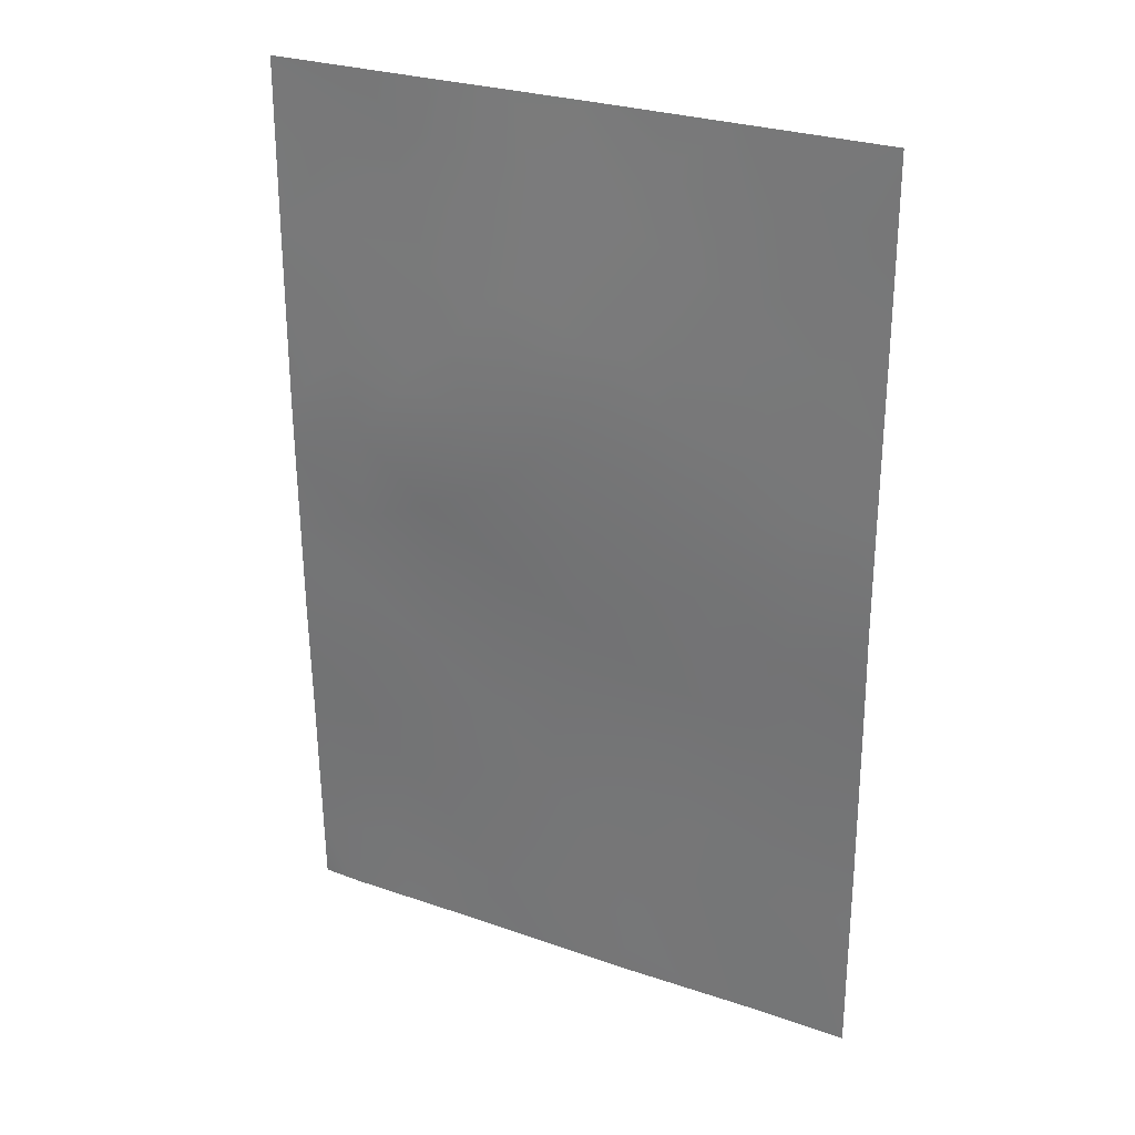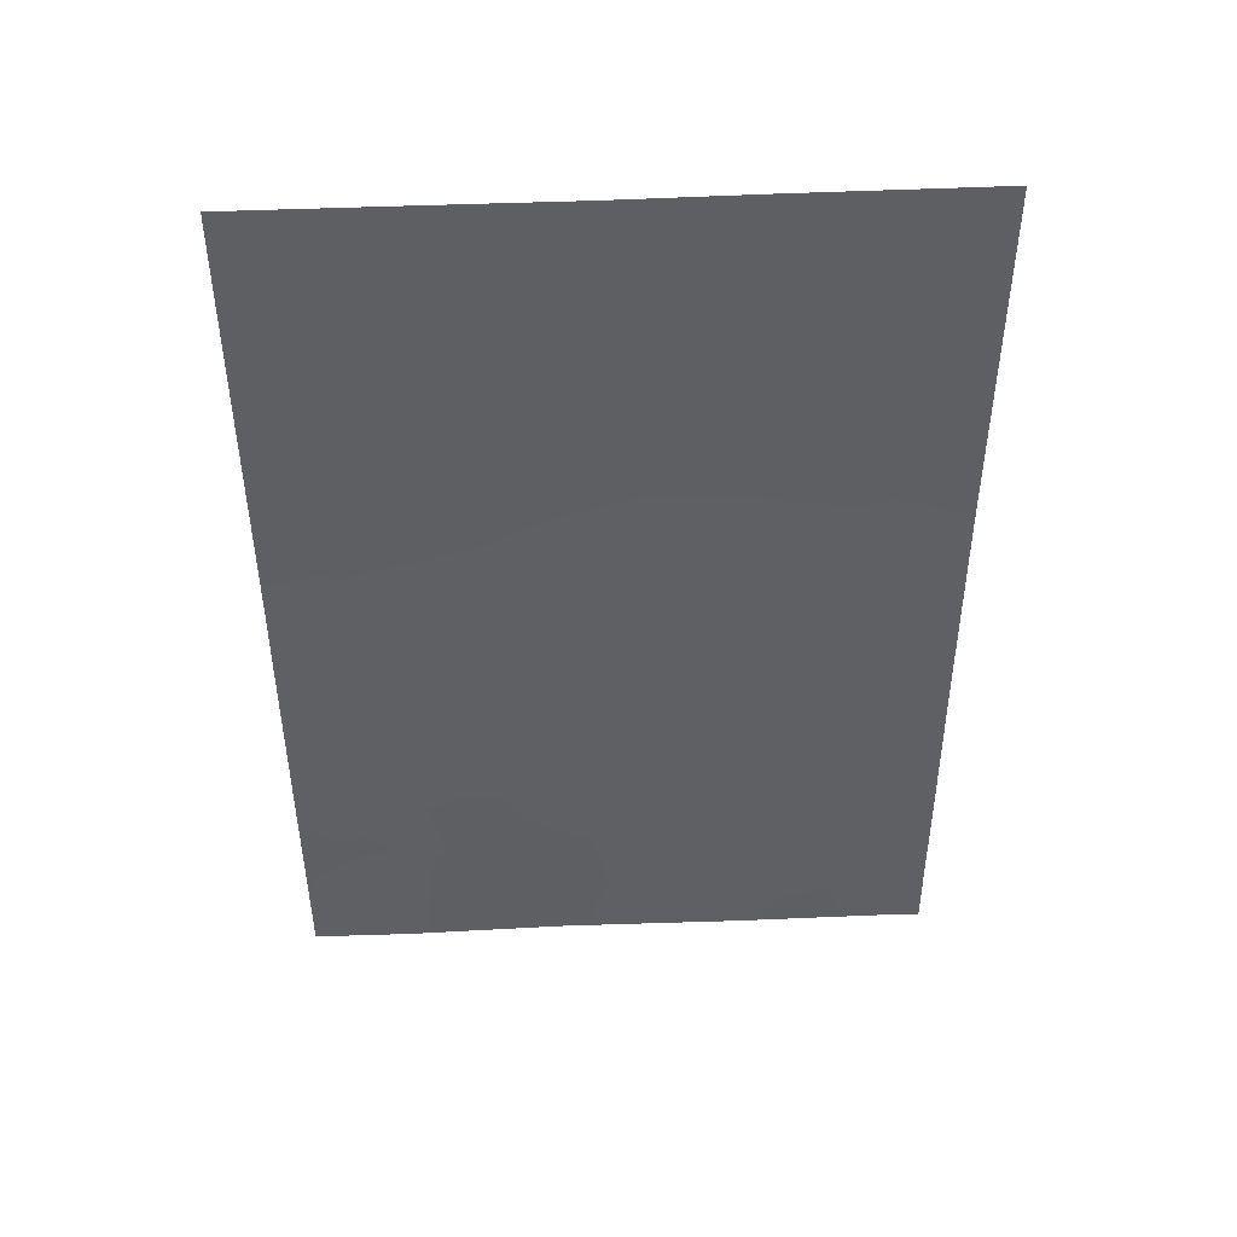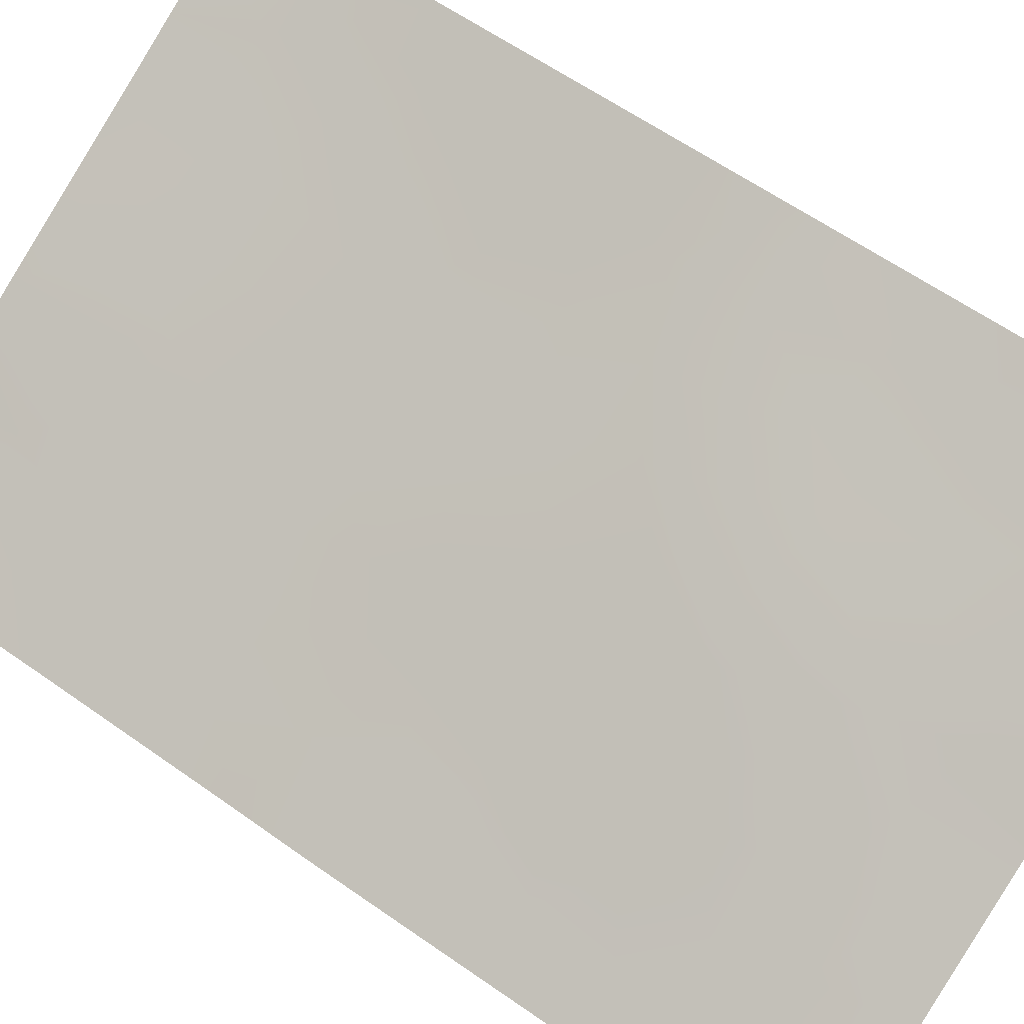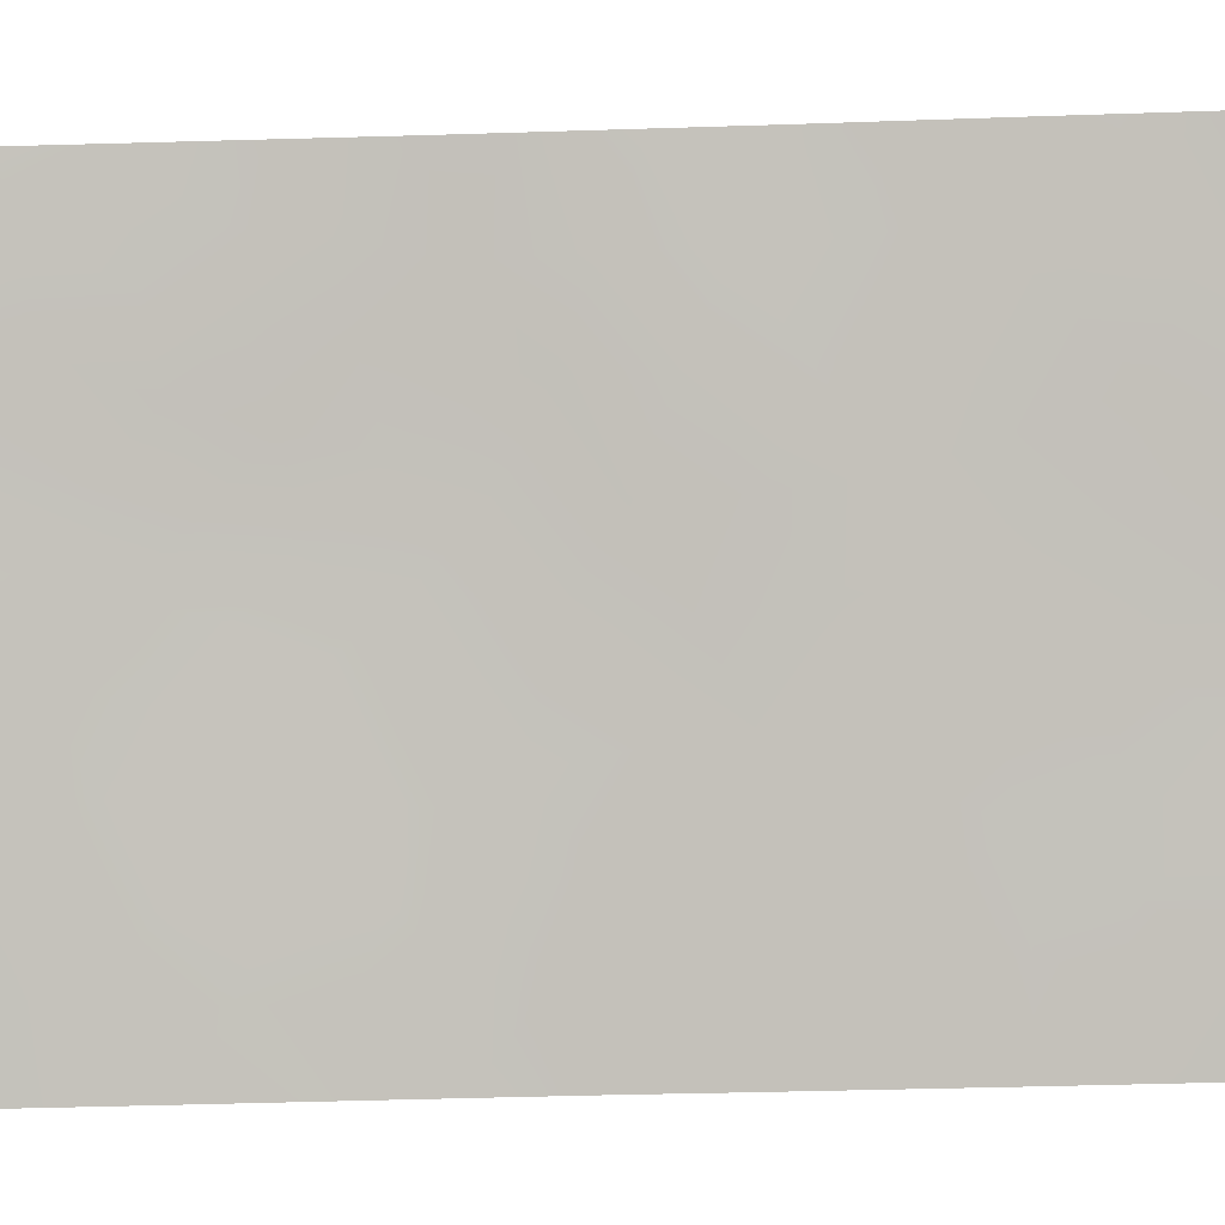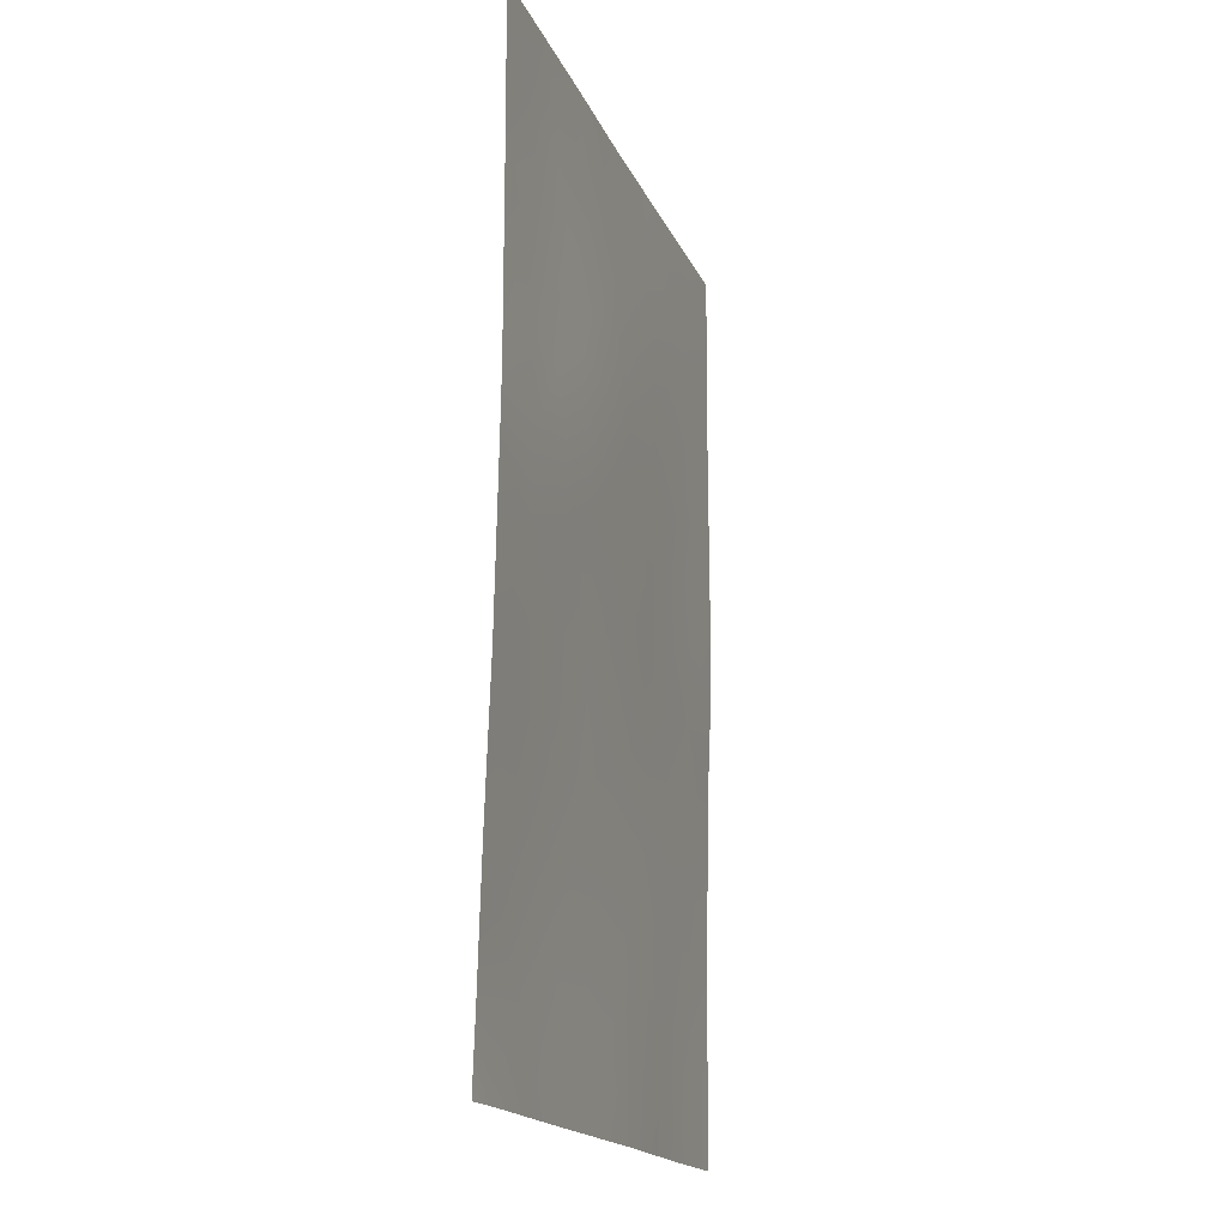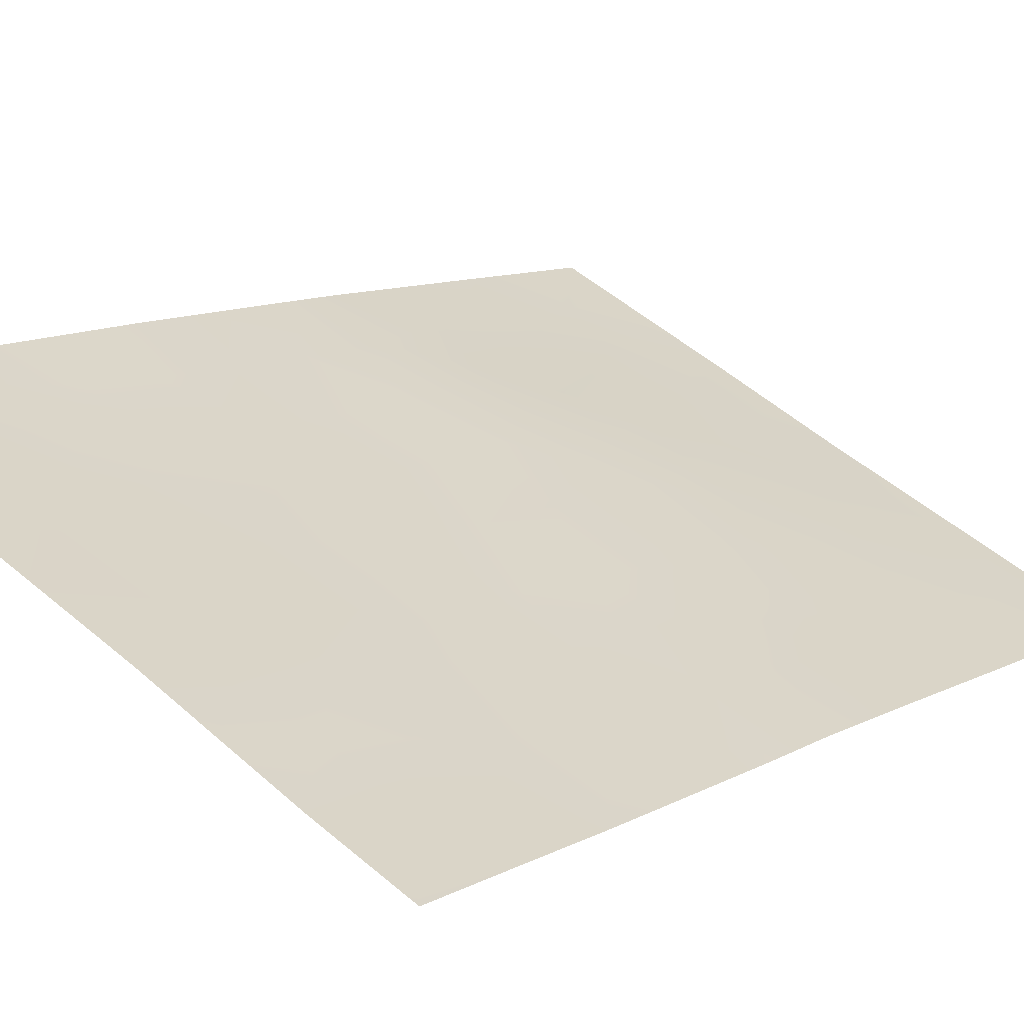
<metadata>
{"format":"obj","ext":"obj","renderer":"f3d","projection":"perspective","resolution":1024,"background":"white","views":[{"elev":27.8,"azim":-126.1,"up":"+Z"},{"elev":47.9,"azim":23.4,"up":"+Z"},{"elev":62.6,"azim":-54.7,"up":"+Y"},{"elev":-61.9,"azim":91.6,"up":"+Y"},{"elev":-17.8,"azim":134.0,"up":"+Z"},{"elev":9.9,"azim":-143.4,"up":"+Y"}]}
</metadata>
<code>
v -14.76 64.29 -47.41
v -16.63 63.54 -42.71
v -14.82 64.38 -43.27
v -22 60.82 -40.26
v -20.53 61.57 -41.16
v -18.99 62.2 -50
v -16.9 63.19 -50
v -20.43 61.62 -42.92
v -17.84 62.96 -41.5
v -14.82 64.39 -40.06
v -16.16 63.74 -40.98
v -16.99 63.31 -38
v -18.54 62.52 -38
v -22 60.83 -43.95
v -19.03 62.33 -40.21
v -19.65 62.03 -41.65
v -22 60.83 -42.67
v -14.82 64.39 -42.49
v -17.37 63.15 -39.65
v -18.3 62.58 -45.88
v -14.74 64.25 -49.17
v -21.95 60.74 -48.75
v -21.95 60.74 -47.42
v -21.33 61.04 -48.18
v -14.82 64.38 -38
v -14.73 64.23 -50
v -15.22 64.02 -50
v -20.27 61.68 -38
v -22.01 60.83 -38
v -21.95 60.73 -50
v -20.82 61.26 -50
v -14.8 64.35 -45.56
v -21.98 60.79 -44.95
v -17.7 62.84 -48.22
v -20.54 61.46 -46.51
v -16.39 63.51 -46.72
v -18.52 62.57 -43.49
v -20.14 61.72 -44.67
v -19.6 61.91 -48.17
v -20.41 61.62 -39.14
v -16.61 63.45 -44.61
v -15.76 63.95 -42.8
v -19.05 62.19 -47.17
v -18.66 62.37 -48.15
v -18.05 62.68 -47.2
v -15.87 63.87 -40.11
v -15.45 64.08 -40.78
v -17.76 62.92 -38
v -17.98 62.82 -38.91
v -17.16 63.23 -38.78
v -19.79 61.95 -40.64
v -19.14 62.29 -41.02
v -20.31 61.65 -43.82
v -19.41 62.1 -44.19
v -19.58 62.04 -43.22
v -21.18 61.24 -43.42
v -21.11 61.28 -42.6
v -19.41 62.1 -38
v -19.52 62.05 -38.66
v -15.71 63.92 -43.96
v -16.6 63.51 -43.57
v -22 60.83 -41.46
v -21.26 61.2 -41.79
v -21.27 61.19 -40.74
v -20.5 61.59 -42.07
v -15.78 63.75 -48.94
v -14.75 64.27 -48.29
v -21.95 60.74 -48.08
v -14.82 64.39 -39.03
v -21.19 61.24 -38.65
v -22 60.83 -39.13
v -21.23 61.21 -39.68
v -15.9 63.85 -38
v -16.37 63.61 -38.66
v -19.91 61.73 -50
v -19.28 62.06 -49.08
v -20.2 61.59 -49.1
v -21.11 61.14 -49.08
v -21.14 61.26 -38
v -16.06 63.6 -50
v -16.53 63.38 -49.29
v -17.07 63.16 -47.43
v -17.36 63.04 -46.37
v -19.61 61.93 -46.29
v -20.01 61.71 -47.3
v -19.84 61.93 -42.45
v -15.54 64.04 -41.69
v -16.35 63.66 -41.91
v -16.37 63.61 -39.36
v -16.75 63.45 -40.32
v -16.54 63.45 -45.68
v -17.52 62.98 -45.26
v -14.81 64.36 -44.42
v -15.69 63.9 -45.06
v -21.2 61.16 -45.75
v -20.34 61.59 -45.52
v -21.05 61.27 -44.58
v -14.82 64.39 -41.27
v -18.69 62.53 -41.68
v -18.42 62.65 -40.83
v -18.83 62.41 -39.21
v -18.21 62.73 -39.9
v -17.61 63.05 -40.58
v -17.44 63.12 -43.1
v -17.54 63.02 -44.13
v -18.32 62.53 -49.09
v -17.95 62.69 -50
v -17.34 62.99 -49.15
v -19.41 62.06 -45.24
v -18.49 62.54 -44.73
v -19.04 62.33 -42.52
v -19.7 61.99 -39.67
v -20.51 61.58 -40.16
v -20.89 61.27 -47.4
v -21.29 61.09 -46.69
v -16.12 63.6 -47.76
v -15.5 63.94 -47.09
v -16.75 63.29 -48.43
v -14.78 64.32 -46.49
v -15.62 63.91 -46.1
v -16.98 63.36 -41.24
v -17.21 63.26 -42.15
v -18.12 62.8 -42.44
v -21.97 60.77 -46.18
v -20.5 61.45 -48.25
v -15.25 64.03 -48.14
v -15.52 64.03 -39.06
f 43 44 45
f 10 46 47
f 48 49 50
f 51 16 52
f 53 54 55
f 8 57 56
f 13 58 59
f 60 42 61
f 62 63 64
f 57 65 63
f 23 68 24
f 27 26 21
f 70 71 72
f 30 31 78
f 127 73 74
f 75 76 77
f 79 29 70
f 80 66 81
f 45 82 83
f 84 85 43
f 86 16 65
f 42 87 88
f 74 50 89
f 90 46 89
f 83 91 92
f 93 60 94
f 95 96 97
f 98 47 87
f 52 99 100
f 101 102 49
f 100 103 102
f 104 105 61
f 106 44 76
f 106 107 108
f 97 53 56
f 109 110 54
f 55 111 86
f 112 101 59
f 112 113 51
f 35 115 114
f 116 126 117
f 81 118 108
f 82 118 116
f 119 120 117
f 121 122 88
f 111 123 99
f 122 123 104
f 91 120 94
f 95 124 115
f 109 96 84
f 113 72 64
f 103 121 90
f 85 114 125
f 105 110 92
f 3 18 42
f 20 43 45
f 43 39 44
f 45 44 34
f 10 69 127
f 47 46 11
f 12 48 50
f 48 13 49
f 50 49 19
f 15 51 52
f 51 5 16
f 8 53 55
f 53 38 54
f 55 54 37
f 17 56 57
f 56 17 14
f 58 28 59
f 40 59 28
f 41 60 61
f 60 3 42
f 61 42 2
f 4 62 64
f 62 17 63
f 64 63 5
f 17 57 63
f 57 8 65
f 63 65 5
f 126 67 1
f 68 22 24
f 40 70 72
f 70 29 71
f 72 71 4
f 30 78 22
f 74 73 12
f 31 75 77
f 75 6 76
f 77 76 39
f 39 125 77
f 77 78 31
f 28 70 40
f 70 28 79
f 7 80 81
f 80 27 66
f 27 21 66
f 24 22 78
f 20 45 83
f 45 34 82
f 83 82 36
f 20 84 43
f 84 35 85
f 43 85 39
f 8 86 65
f 65 16 5
f 2 42 88
f 42 18 87
f 88 87 11
f 127 74 89
f 74 12 50
f 89 50 19
f 19 90 89
f 90 11 46
f 83 36 91
f 92 91 41
f 32 93 94
f 93 3 60
f 94 60 41
f 33 95 97
f 95 35 96
f 97 96 38
f 18 98 87
f 98 10 47
f 87 47 11
f 15 52 100
f 52 16 99
f 100 99 9
f 13 101 49
f 101 15 102
f 49 102 19
f 15 100 102
f 100 9 103
f 102 103 19
f 2 104 61
f 104 37 105
f 61 105 41
f 6 106 76
f 106 34 44
f 76 44 39
f 34 106 108
f 106 6 107
f 108 107 7
f 14 97 56
f 97 38 53
f 56 53 8
f 38 109 54
f 109 20 110
f 54 110 37
f 8 55 86
f 55 37 111
f 86 111 16
f 40 112 59
f 112 15 101
f 59 101 13
f 15 112 51
f 112 40 113
f 51 113 5
f 23 24 114
f 114 115 23
f 36 116 117
f 116 66 126
f 117 126 1
f 7 81 108
f 81 66 118
f 108 118 34
f 36 82 116
f 82 34 118
f 116 118 66
f 1 119 117
f 119 32 120
f 117 120 36
f 11 121 88
f 121 9 122
f 88 122 2
f 16 111 99
f 111 37 123
f 99 123 9
f 2 122 104
f 122 9 123
f 104 123 37
f 14 33 97
f 41 91 94
f 91 36 120
f 94 120 32
f 35 95 115
f 95 33 124
f 115 124 23
f 20 109 84
f 109 38 96
f 84 96 35
f 5 113 64
f 113 40 72
f 64 72 4
f 19 103 90
f 103 9 121
f 90 121 11
f 39 85 125
f 85 35 114
f 125 114 24
f 41 105 92
f 105 37 110
f 92 110 20
f 125 78 77
f 125 24 78
f 126 21 67
f 126 66 21
f 127 69 25
f 127 25 73
f 10 127 46
f 89 46 127
f 20 83 92

</code>
